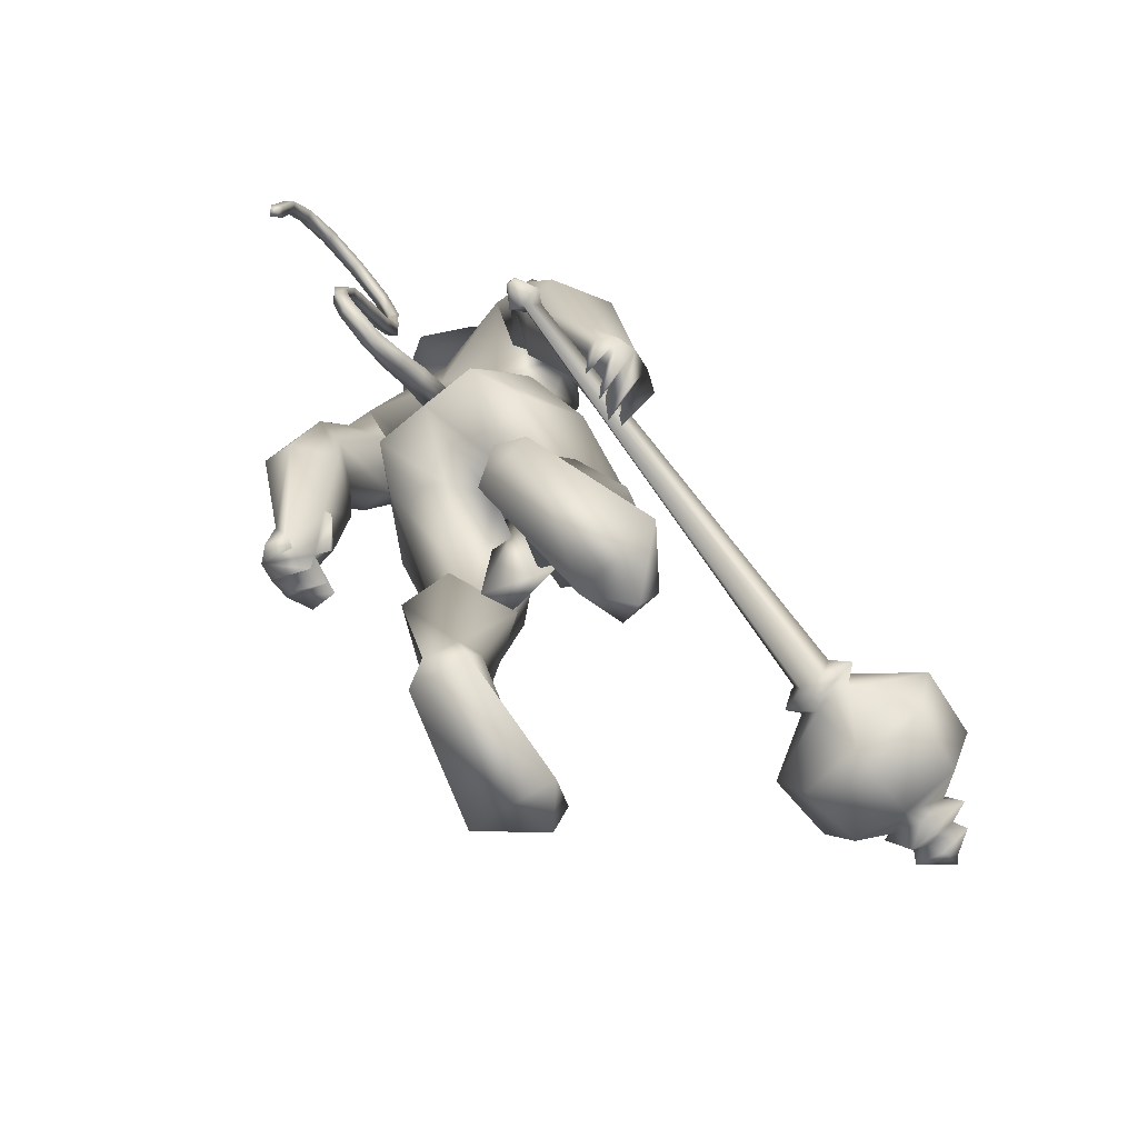
<metadata>
{"format":"obj","ext":"obj","renderer":"f3d","projection":"perspective","resolution":1024,"background":"white","views":[{"elev":-76.0,"azim":-52.8,"up":"+Z"}]}
</metadata>
<code>
o body_mesh15-geometry.001
v 0.6148 -0.4757 0.7136
v 1.286 -0.1809 1.394
v 0.744 -0.4101 0.6255
v 0.9475 -0.3805 1.816
v 0.9222 -0.7835 1.864
v 1.378 -0.3629 2.05
v 1.36 -0.7122 2.112
v 1.675 -0.8497 2.154
v 1.259 -0.9792 1.633
v 0.2625 -0.6291 0.2151
v 1.318 -0.476 1.145
v 1.612 -0.2619 1.872
v 1.893 -0.3472 2.376
v 1.678 -0.07807 2.269
v 0.4731 -0.5912 3.082
v 0.6779 -0.1815 2.819
v 0.125 -0.4158 3.205
v 0.1431 0.03308 3.268
v 0.2524 0.03055 4
v 0.158 0.4703 3.228
v 0.4308 0.46 4.28
v 0.6298 0.6468 4.13
v 0.3804 -0.4263 4.245
v 0.5629 -0.6244 4.128
v 0.921 -0.8648 3.198
v 1.908 -0.6988 2.07
v 1.256 -0.7899 1.087
v 0.7264 -0.803 0.4907
v 1.01 -0.6764 0.4716
v 0.3406 -0.8347 0.1796
v 1.199 -1.202 -0.1468
v 1.275 -0.5428 -0.2448
v 1.536 -0.8183 -0.3557
v 1.592 -0.6481 -0.2393
v 1.581 -0.9423 -0.2039
v 0.9755 -0.5147 0.1782
v 1.037 -0.582 3.592
v 1.225 -0.3163 3.366
v 0.9713 -0.001103 2.945
v 1.164 -0.02408 3.09
v 1.282 -0.05167 3.397
v 1.033 -0.4228 4.287
v 1.297 -0.02405 4.343
v 0.8405 -0.6523 4.516
v 0.2385 0.03116 4.634
v 0.9106 0.6457 4.513
v 0.8325 0.8609 4.909
v 0.1324 0.7292 5.198
v 0.3412 0.676 4.732
v 0.09171 0.8881 4.921
v 0.2453 1.034 5.452
v 0.0681 1.119 4.907
v 0.6274 1.136 5.542
v 0.6377 0.7443 5.628
v 0.2909 0.725 5.505
v 0.7922 0.2207 5.978
v 0.7056 0.01365 6.014
v 0.2443 0.03132 5.407
v 0.05362 -0.6521 5.183
v 0.7504 -0.8515 4.933
v 1.116 -0.6864 5.05
v 1.079 0.3982 4.287
v 1.106 0.5845 3.526
v 1.245 0.2647 3.318
v 0.5242 0.01694 2.95
v 0.6562 0.2072 2.839
v 0.4857 0.6249 3.119
v 1.191 0.6495 5.039
v 1.32 -0.0291 5.148
v 0.8569 -0.8621 5.239
v 1.095 -0.01382 5.423
v 0.6791 -1.136 5.384
v 0.9295 -0.3119 5.541
v 0.5404 -0.7229 5.633
v 0.7741 -0.205 5.98
v 0.1999 -0.6666 5.497
v 1.048 -0.251 5.86
v 1.178 -0.01543 5.658
v 1.073 0.2372 5.855
v 1.255 0.2265 5.748
v 1.099 0.2812 6.226
v 1.189 0.2905 6.178
v 0.7822 0.1127 6.337
v 0.9606 0.3017 5.538
v 0.958 0.8519 5.223
v 0.6764 0.8998 4.599
v 0.6813 1.154 4.581
v 0.08413 0.8975 4.229
v 0.3985 1.036 4.159
v 0.1249 0.8992 3.825
v -0.105 0.9859 4.584
v -0.1758 1.141 3.828
v -0.177 1.401 3.948
v 0.2609 1.621 3.953
v 0.2003 1.446 4.355
v 0.401 1.306 4.949
v 0.8314 1.143 5.36
v 0.4273 1.305 4.226
v 0.5584 1.118 3.868
v 0.5924 1.402 3.91
v 0.3214 1.136 3.256
v 0.2595 1.379 2.832
v 0.1963 1.491 3.177
v 0.5949 1.252 3.168
v 0.1866 1.515 2.669
v 0.2949 1.645 2.732
v 0.4441 1.678 2.785
v 0.6414 1.561 3.082
v 0.3418 1.047 2.968
v 0.5099 1.159 2.626
v 0.5011 1.33 2.903
v 0.7589 1.295 2.485
v 0.6106 1.659 2.752
v 0.4923 1.296 2.372
v 0.4337 1.503 2.477
v 0.7816 1.536 2.63
v 0.5793 1.502 2.489
v 0.646 1.258 2.354
v 0.3034 1.33 2.474
v 0.8509 -0.1942 6.315
v 1.23 -0.2558 5.74
v 1.339 -0.01429 5.612
v 1.472 0.09267 5.732
v 1.445 -0.1499 5.736
v 1.427 -0.254 6.072
v 1.056 -0.298 6.153
v 1.421 -0.09066 5.949
v 1.458 0.08889 5.866
v 1.454 0.2036 6.068
v 1.486 0.1995 6.288
v 1.563 -0.02714 6.282
v 1.463 -0.246 6.294
v 1.525 -0.03229 6.059
v 1.548 -0.03245 5.874
v 1.086 -0.2875 6.229
v 0.3529 -0.6013 4.717
v 0.7046 -0.8445 4.649
v 0.09485 -0.9751 5.397
v 0.01948 -0.9823 4.755
v -0.02813 -0.8771 4.423
v 0.2623 -0.7777 4.142
v 0.7123 -1.096 4.621
v 0.3104 -1.339 4.249
v 0.5732 -1.208 4.19
v 0.4448 -1.497 3.827
v 0.02706 -1.246 3.802
v 0.0492 -0.9793 3.7
v 0.3689 -0.7614 3.73
v 0.3344 -1.244 4.894
v 0.4543 -1.116 5.538
v 0.5774 -0.9339 4.136
v 0.7815 -1.013 3.801
v 0.7915 -1.3 3.827
v 0.4167 -1.33 3.047
v 0.6163 -0.9766 3.147
v 0.9169 -1.142 3.093
v 0.8582 -1.363 3.148
v 0.6747 -1.516 2.662
v 0.5291 -1.48 2.604
v 0.4266 -1.346 2.541
v 0.498 -1.213 2.707
v 0.6888 -1.208 2.762
v 0.8478 -1.188 2.812
v 1.001 -1.445 2.599
v 0.8363 -1.507 2.637
v 0.6809 -1.335 2.358
v 0.7494 -1.128 2.26
v 1.037 -1.045 2.584
v 1.009 -1.137 2.367
v 0.9044 -1.094 2.248
v 0.8259 -1.338 2.374
v 0.5566 -1.159 2.356
v 1.251 0.3589 2.008
v 1.237 0.711 2.054
v 0.9828 0.891 3.121
v 1.814 0.659 2.143
v 1.765 0.3209 2.381
v 1.528 0.0611 2.266
v 1.542 0.2316 1.934
v 0.9908 0.3746 1.61
v 1.468 0.1296 1.411
v 1.217 0.4048 0.5459
v 1.369 0.3281 0.4751
v 1.198 0.2828 -0.09434
v 1.042 0.5324 -0.06518
v 1.15 0.7273 -0.09889
v 2.224 0.3601 0.008063
v 2.162 1.028 0.005496
v 2.521 0.6134 0.0787
v 2.471 0.7486 0.2185
v 1.406 0.708 0.3166
v 0.977 0.7807 1.625
v 1.389 0.944 1.57
v 1.557 0.8322 2.152
v 1.633 0.4039 1.206
v 1.633 0.7169 1.104
v 1.665 0.5683 0.3849
v 1.725 0.3828 0.1438
v 2.475 0.4522 0.211
v 0.4073 -0.3956 0.1237
v 1.282 0.02986 3.759
v 1.246 -0.1252 3.75
v 1.427 0.1363 1.366
v 1.352 -0.2874 1.269
v 1.165 0.07855 3.754
v 1.2 0.2435 1.363
f 1 2 3
f 4 2 1
f 4 5 6
f 6 5 7
f 5 8 7
f 5 9 8
f 4 1 5
f 5 1 10
f 2 11 3
f 12 11 2
f 12 13 11
f 12 14 13
f 6 14 12
f 15 6 7
f 15 16 6
f 16 15 17
f 17 15 25
f 15 7 25
f 7 8 25
f 9 26 8
f 9 27 26
f 28 27 9
f 28 29 27
f 30 31 28
f 32 31 30
f 32 33 31
f 32 34 33
f 34 29 35
f 36 29 34
f 28 35 29
f 35 28 31
f 31 33 35
f 34 35 33
f 3 29 36
f 11 29 3
f 27 29 11
f 26 27 11
f 26 11 13
f 25 8 26
f 25 26 37
f 38 37 26
f 40 38 39
f 41 38 40
f 37 38 41
f 24 42 44
f 23 24 44
f 45 19 23
f 45 21 19
f 21 47 46
f 48 47 21
f 48 49 47
f 48 50 49
f 51 50 48
f 51 52 50
f 53 51 54
f 51 55 54
f 55 51 48
f 55 57 56
f 57 55 58
f 55 48 58
f 58 48 45
f 48 21 45
f 59 45 23
f 23 44 60
f 60 44 61
f 61 44 42
f 61 42 43
f 43 41 62
f 43 42 41
f 63 41 64
f 41 40 64
f 64 40 39
f 65 66 39
f 66 65 18
f 18 65 16
f 65 39 16
f 39 38 13
f 38 26 13
f 39 13 14
f 6 39 14
f 16 39 6
f 18 16 17
f 20 175 67
f 21 46 22
f 22 46 62
f 68 62 46
f 68 43 62
f 69 43 68
f 69 61 43
f 60 61 70
f 69 70 61
f 71 70 69
f 71 72 70
f 73 72 71
f 73 74 72
f 75 74 73
f 75 76 74
f 76 58 59
f 57 58 76
f 57 76 75
f 75 73 77
f 77 73 71
f 77 71 78
f 79 78 71
f 79 80 78
f 81 82 79
f 56 81 79
f 83 81 56
f 83 56 57
f 56 79 84
f 79 71 84
f 84 71 97
f 71 85 97
f 71 69 85
f 85 69 68
f 47 85 68
f 86 85 47
f 85 86 87
f 88 89 86
f 88 90 89
f 91 90 88
f 92 90 91
f 91 93 92
f 93 52 95
f 52 93 91
f 91 88 49
f 88 86 49
f 49 86 47
f 91 49 50
f 50 52 91
f 52 96 95
f 52 51 96
f 51 53 96
f 96 53 97
f 97 53 54
f 97 54 84
f 56 84 54
f 54 55 56
f 85 87 97
f 96 97 87
f 95 96 87
f 87 86 89
f 87 89 98
f 98 89 99
f 90 99 89
f 94 98 100
f 95 98 94
f 95 87 98
f 93 95 94
f 98 99 100
f 90 101 99
f 92 101 90
f 92 102 101
f 92 103 102
f 93 103 92
f 93 94 103
f 100 99 104
f 101 104 99
f 102 103 105
f 103 106 105
f 103 107 106
f 103 94 107
f 94 108 107
f 94 100 108
f 100 104 108
f 109 110 104
f 111 110 109
f 104 110 111
f 108 104 111
f 108 111 112
f 111 113 112
f 102 111 101
f 106 111 102
f 111 106 114
f 106 115 114
f 106 107 115
f 107 108 113
f 113 108 116
f 108 112 116
f 113 116 112
f 107 113 117
f 113 118 117
f 111 118 113
f 111 107 118
f 111 114 107
f 107 114 115
f 107 117 118
f 102 119 106
f 102 105 119
f 106 119 105
f 101 111 109
f 101 109 104
f 47 68 46
f 83 57 75
f 83 75 120
f 120 75 126
f 75 77 126
f 78 121 77
f 78 122 121
f 123 122 80
f 123 124 122
f 121 124 125
f 124 121 122
f 77 121 125
f 77 125 126
f 125 124 127
f 127 124 128
f 128 124 123
f 128 123 80
f 80 122 78
f 80 129 128
f 79 129 80
f 79 82 129
f 82 130 129
f 130 131 129
f 132 125 131
f 126 125 132
f 133 125 127
f 131 125 133
f 131 133 129
f 127 134 133
f 128 134 127
f 128 133 134
f 129 133 128
f 120 126 135
f 58 45 59
f 59 23 60
f 59 60 136
f 136 60 137
f 137 60 70
f 74 150 72
f 74 138 150
f 76 138 74
f 76 59 138
f 138 59 139
f 59 136 139
f 140 139 136
f 203 206 201
f 140 136 141
f 141 136 137
f 143 144 142
f 143 145 144
f 146 145 143
f 140 147 146
f 147 140 148
f 140 141 148
f 139 140 146
f 146 143 139
f 139 143 149
f 143 142 149
f 149 142 72
f 70 72 142
f 149 72 150
f 139 149 138
f 138 149 150
f 70 142 137
f 141 137 151
f 142 151 137
f 142 144 151
f 144 152 151
f 144 153 152
f 145 153 144
f 148 151 152
f 141 151 148
f 146 154 145
f 146 147 154
f 147 148 155
f 148 152 155
f 155 152 156
f 153 156 152
f 153 157 156
f 145 157 153
f 145 158 157
f 154 158 145
f 154 159 158
f 160 159 154
f 161 162 159
f 161 155 162
f 147 155 161
f 147 161 154
f 161 160 154
f 157 163 156
f 157 164 163
f 158 164 157
f 158 165 164
f 159 166 158
f 159 167 166
f 162 167 159
f 162 158 167
f 155 163 162
f 163 168 156
f 155 168 163
f 155 156 168
f 163 165 162
f 163 169 165
f 164 169 163
f 169 164 165
f 162 165 170
f 165 171 170
f 158 171 165
f 158 170 171
f 162 170 158
f 158 166 167
f 172 159 160
f 161 159 172
f 161 172 160
f 66 173 39
f 67 173 66
f 67 174 173
f 67 175 174
f 64 176 63
f 64 177 176
f 39 177 64
f 39 178 177
f 173 178 39
f 173 179 178
f 180 179 173
f 180 181 179
f 182 181 180
f 182 183 181
f 182 184 183
f 185 184 182
f 186 184 185
f 186 187 184
f 188 187 186
f 188 189 187
f 188 191 190
f 186 191 188
f 186 185 191
f 192 185 182
f 185 192 191
f 192 193 191
f 180 192 182
f 192 194 193
f 192 174 194
f 192 173 174
f 192 180 173
f 174 175 194
f 175 176 194
f 175 63 176
f 179 177 178
f 195 177 179
f 176 177 195
f 193 194 176
f 193 176 196
f 176 195 196
f 195 183 197
f 183 198 197
f 183 184 198
f 184 187 198
f 198 187 199
f 187 189 199
f 190 197 199
f 191 197 190
f 191 196 197
f 191 193 196
f 196 195 197
f 197 198 199
f 188 190 189
f 199 189 190
f 181 183 195
f 179 181 195
f 67 66 20
f 18 20 66
f 36 34 32
f 200 36 32
f 3 36 200
f 1 3 200
f 10 1 200
f 200 30 10
f 200 32 30
f 30 28 10
f 10 28 5
f 5 28 9
f 4 6 12
f 4 12 2
f 202 203 201
f 202 204 203
f 202 205 206
f 202 206 204
f 204 206 203
f 201 205 202
f 206 205 201
f 19 18 17
f 19 20 18
f 21 20 19
f 20 21 22
f 23 19 17
f 17 24 23
f 17 25 24
f 42 37 41
f 24 37 42
f 24 25 37
f 62 41 63
f 20 22 175
f 22 63 175
f 22 62 63
o Cylinder_Cylinder.001
v 3.395 -0.946 2.611
v -0.09036 -1.089 2.485
v 3.394 -0.9933 2.438
v -0.000365 -1.187 2.587
v 3.391 -1.192 2.402
v 3.394 -1.267 2.637
v -0.01289 -1.062 2.652
v 3.397 -1.112 2.724
v -0.1172 -0.9847 2.548
v -0.1139 -1.242 2.552
v -0.1087 -1.157 2.72
v -0.2704 -1.071 2.595
v -0.2707 -1.083 2.566
v -0.2708 -1.112 2.554
v -0.2707 -1.141 2.566
v -0.2704 -1.153 2.595
v -0.2701 -1.141 2.624
v -0.27 -1.112 2.636
v -0.1681 -1.019 2.671
v 3.457 -0.8055 2.437
v 3.458 -1.112 2.236
v 3.457 -1.418 2.437
v 3.473 -1.242 2.87
v 3.464 -0.8855 2.782
v 3.585 -0.8776 2.555
v 3.579 -0.9975 2.338
v 3.581 -1.279 2.388
v 3.583 -1.329 2.669
v 3.581 -1.008 2.772
v 3.837 -1.112 1.912
v 3.9 -1.811 2.551
v 3.918 -1.099 3.262
v 3.937 -0.6015 2.04
v 3.928 -1.625 2.055
v 3.948 -1.622 3.061
v 3.938 -0.5984 3.046
v 3.9 -0.4127 2.551
v 4.096 -1.112 1.815
v 4.474 -0.6631 2.096
v 4.445 -1.106 1.892
v 4.467 -1.562 2.085
v 4.448 -1.77 2.546
v 4.484 -1.561 2.994
v 4.459 -1.118 3.199
v 4.477 -0.6618 3.006
v 4.448 -0.4534 2.546
v 4.737 -0.887 2.471
v 4.735 -1.112 2.317
v 4.737 -1.337 2.471
v 4.74 -1.112 2.785
v 4.818 -0.7671 2.705
v 4.819 -0.9488 2.185
v 4.814 -1.457 2.378
v 4.827 -1.275 2.898
v 4.931 -0.9362 2.603
v 4.926 -1.043 2.374
v 4.927 -1.287 2.468
v 4.927 -1.171 2.714
v 5.017 -0.8763 2.418
v 5.015 -1.112 2.286
v 5.02 -1.349 2.43
v 5.024 -1.226 2.783
v 5.02 -0.9325 2.719
v 5.251 -1.117 2.535
v 5.168 -1.165 2.485
v 5.162 -1.112 2.619
f 210 212 213
f 209 211 208
f 211 212 210
f 222 216 217
f 207 230 226
f 214 207 213
f 213 215 225
f 215 218 225
f 213 225 217
f 210 213 217
f 210 217 216
f 210 216 208
f 225 218 224
f 220 208 221
f 215 208 220
f 226 230 235
f 215 219 218
f 207 214 230
f 211 209 227
f 228 227 232
f 209 207 226
f 229 228 234
f 243 242 251
f 227 226 232
f 226 231 232
f 243 235 242
f 232 236 233
f 231 243 232
f 238 234 241
f 237 233 240
f 236 232 239
f 242 238 251
f 213 207 208
f 236 244 240
f 238 241 249
f 249 241 237
f 237 240 247
f 240 244 246
f 244 239 246
f 245 239 243
f 252 251 256
f 256 249 248
f 253 256 257
f 251 250 256
f 255 247 246
f 246 245 253
f 256 255 259
f 245 252 253
f 256 260 257
f 255 254 259
f 257 260 261
f 254 253 258
f 253 257 258
f 264 260 259
f 259 258 263
f 262 258 257
f 265 269 270
f 261 264 268
f 264 263 267
f 267 263 262
f 272 268 271
f 266 265 270
f 267 266 271
f 272 271 270
f 208 211 210
f 213 208 215
f 217 225 224
f 223 217 224
f 221 216 222
f 214 212 229
f 229 212 228
f 212 211 228
f 228 211 227
f 243 231 235
f 230 229 235
f 235 229 234
f 234 228 233
f 238 235 234
f 237 234 233
f 235 238 242
f 234 237 241
f 233 236 240
f 232 243 239
f 244 236 239
f 250 249 256
f 248 247 255
f 265 261 269
f 266 262 265
f 262 261 265
f 269 268 272
f 212 214 213
f 223 222 217
f 218 219 224
f 220 221 222
f 224 222 223
f 219 220 224
f 220 222 224
f 208 216 221
f 219 215 220
f 231 226 235
f 214 229 230
f 209 226 227
f 233 228 232
f 252 243 251
f 238 250 251
f 207 209 208
f 250 238 249
f 248 249 237
f 248 237 247
f 247 240 246
f 239 245 246
f 252 245 243
f 253 252 256
f 255 256 248
f 254 255 246
f 254 246 253
f 260 256 259
f 254 258 259
f 260 264 261
f 263 264 259
f 258 262 263
f 261 262 257
f 269 272 270
f 269 261 268
f 268 264 267
f 266 267 262
f 268 267 271
f 271 266 270
o tail_mesh15-geometry
v 0.3077 0.03486 3.893
v -0.1552 0.06609 3.594
v 0.2975 0.1526 3.965
v -0.1952 0.1621 3.667
v 0.2532 0.03609 4.069
v -0.249 0.0671 3.739
v 0.2744 -0.08163 3.969
v -0.2066 -0.0289 3.663
v -0.4674 0.08721 3.448
v -0.4519 0.1684 3.529
v -0.445 0.08806 3.61
v -0.4606 0.006901 3.531
v -0.8932 0.1226 3.758
v -0.823 0.1892 3.787
v -0.7625 0.1233 3.818
v -0.8261 0.05671 3.793
v -0.8808 0.1527 4.289
v -0.8082 0.2193 4.283
v -0.7391 0.1534 4.284
v -0.8075 0.08681 4.29
v -0.7465 0.1868 4.863
v -0.682 0.2534 4.833
v -0.6176 0.1875 4.811
v -0.6788 0.121 4.84
v -0.4196 0.2202 5.381
v -0.3665 0.2868 5.355
v -0.3045 0.2209 5.335
v -0.3632 0.1543 5.362
v -0.3119 0.2554 6.011
v -0.2553 0.3219 6.021
v -0.1901 0.2561 6.034
v -0.2556 0.1895 6.028
v -0.4395 0.2863 6.575
v -0.4263 0.3529 6.631
v -0.4152 0.287 6.693
v -0.4321 0.2204 6.634
v -1.094 0.321 6.651
v -1.131 0.3876 6.694
v -1.175 0.3217 6.739
v -1.137 0.2551 6.69
v -1.494 0.3539 6.174
v -1.549 0.4205 6.176
v -1.612 0.3546 6.176
v -1.551 0.2881 6.17
v -1.527 0.3815 5.655
v -1.593 0.4481 5.66
v -1.66 0.3822 5.657
v -1.594 0.3156 5.653
v -1.567 0.3882 5.539
v -1.606 0.4275 5.542
v -1.646 0.3886 5.54
v -1.607 0.3492 5.537
v -0.3033 0.2378 5.691
v -0.2389 0.1719 5.703
v -0.1739 0.2385 5.707
v -0.239 0.3043 5.695
v -0.7808 0.3036 6.688
v -0.7741 0.2378 6.743
v -0.763 0.3043 6.805
v -0.7669 0.3702 6.742
v -0.3098 0.2708 6.332
v -0.2591 0.205 6.341
v -0.2 0.2715 6.351
v -0.258 0.3374 6.334
v -0.8439 0.1698 4.592
v -0.7742 0.1039 4.591
v -0.7083 0.1705 4.583
v -0.7754 0.2363 4.584
v -0.9097 0.1376 4.023
v -0.8423 0.07176 4.027
v -0.776 0.1383 4.023
v -0.8427 0.2042 4.019
v -0.595 0.2035 5.12
v -0.526 0.1376 5.094
v -0.4668 0.2042 5.064
v -0.5295 0.2701 5.088
v -1.36 0.3375 6.446
v -1.403 0.2716 6.486
v -1.446 0.3382 6.533
v -1.398 0.404 6.491
v -1.506 0.3677 5.908
v -1.567 0.3018 5.9
v -1.633 0.3684 5.905
v -1.566 0.4343 5.907
v -0.765 0.1049 3.536
v -0.7503 0.03181 3.61
v -0.7292 0.1057 3.678
v -0.7431 0.1788 3.607
v 0.06537 0.05048 3.769
v -0.001228 0.1573 3.856
v -0.07416 0.05159 3.932
v -0.0112 -0.05527 3.849
f 361 274 362
f 362 276 363
f 274 280 281
f 364 280 274
f 363 278 280
f 273 275 279
f 357 358 288
f 280 278 284
f 278 276 282
f 276 274 281
f 341 342 292
f 358 359 287
f 359 360 287
f 360 357 286
f 337 338 296
f 342 343 291
f 343 344 291
f 344 341 290
f 345 346 300
f 338 339 295
f 339 340 295
f 340 337 294
f 325 326 304
f 346 347 299
f 347 348 299
f 348 345 298
f 333 334 308
f 326 327 303
f 327 328 303
f 328 325 302
f 329 330 312
f 334 335 307
f 335 336 307
f 336 333 306
f 349 350 316
f 330 331 311
f 331 332 311
f 332 329 310
f 353 354 320
f 350 351 315
f 351 352 315
f 352 349 314
f 317 320 324
f 354 355 319
f 355 356 319
f 356 353 318
f 322 321 323
f 320 319 323
f 319 318 323
f 318 317 322
f 297 300 326
f 300 299 327
f 299 298 327
f 298 297 328
f 305 308 330
f 308 307 331
f 307 306 331
f 306 305 332
f 301 304 334
f 304 303 335
f 303 302 335
f 302 301 336
f 289 292 338
f 292 291 339
f 291 290 339
f 290 289 340
f 285 288 342
f 288 287 343
f 287 286 343
f 286 285 344
f 293 296 346
f 296 295 347
f 295 294 347
f 294 293 348
f 309 312 350
f 312 311 351
f 311 310 351
f 310 309 352
f 313 316 354
f 316 315 355
f 315 314 355
f 314 313 356
f 281 284 358
f 284 283 359
f 283 282 359
f 282 281 360
f 273 361 362
f 275 362 363
f 279 364 273
f 277 363 279
f 274 276 362
f 276 278 363
f 280 284 281
f 361 364 274
f 364 363 280
f 275 277 279
f 285 357 288
f 278 283 284
f 283 278 282
f 282 276 281
f 289 341 292
f 288 358 287
f 360 286 287
f 357 285 286
f 293 337 296
f 292 342 291
f 344 290 291
f 341 289 290
f 297 345 300
f 296 338 295
f 340 294 295
f 337 293 294
f 301 325 304
f 300 346 299
f 348 298 299
f 345 297 298
f 305 333 308
f 304 326 303
f 328 302 303
f 325 301 302
f 309 329 312
f 308 334 307
f 336 306 307
f 333 305 306
f 313 349 316
f 312 330 311
f 332 310 311
f 329 309 310
f 317 353 320
f 316 350 315
f 352 314 315
f 349 313 314
f 321 317 324
f 320 354 319
f 356 318 319
f 353 317 318
f 321 324 323
f 324 320 323
f 318 322 323
f 317 321 322
f 325 297 326
f 326 300 327
f 298 328 327
f 297 325 328
f 329 305 330
f 330 308 331
f 306 332 331
f 305 329 332
f 333 301 334
f 334 304 335
f 302 336 335
f 301 333 336
f 337 289 338
f 338 292 339
f 290 340 339
f 289 337 340
f 341 285 342
f 342 288 343
f 286 344 343
f 285 341 344
f 345 293 346
f 346 296 347
f 294 348 347
f 293 345 348
f 349 309 350
f 350 312 351
f 310 352 351
f 309 349 352
f 353 313 354
f 354 316 355
f 314 356 355
f 313 353 356
f 357 281 358
f 358 284 359
f 282 360 359
f 281 357 360
f 275 273 362
f 277 275 363
f 364 361 273
f 363 364 279
o hair_mesh18-geometry
v 0.8926 -0.3348 6.337
v 1.012 -0.3867 6.234
v 1.054 -0.3345 6.432
v 0.636 -0.3074 6.036
v 0.9085 -0.4778 5.911
v 0.6068 -0.5377 5.786
v 0.3532 -0.3349 5.907
v 0.346 -0.512 5.583
v 0.1876 -0.3562 5.661
v 0.1216 -0.3473 5.477
v -0.07378 0.04938 5.465
v 0.05797 0.1173 5.719
v 0.2303 0.4284 5.653
v 0.392 0.393 5.898
v 0.4046 0.5644 5.571
v 0.6656 0.5646 5.772
v 0.6698 0.3385 6.027
v 0.5311 0.09327 6.092
v 0.2775 0.03467 5.945
v 0.7295 -0.02734 6.381
v 0.9283 0.3482 6.328
v 0.9373 -0.0469 6.526
v 1.089 0.3339 6.423
v 1.24 0.26 6.492
v 1.284 0.1762 6.539
v 1.305 0.05088 6.512
v 1.275 -0.146 6.567
v 1.211 -0.281 6.5
v 1.171 -0.3536 6.321
v 1.179 -0.368 6.068
v 1.301 -0.3436 6.245
v 1.421 -0.4037 6.091
v 1.238 -0.445 5.947
v 1.03 -0.354 5.638
v 1.13 -0.4043 5.598
v 1.063 -0.4659 5.298
v 1.145 -0.3243 5.584
v 1.289 -0.2708 5.834
v 1.439 -0.2649 6.019
v 1.526 -0.2505 6.145
v 1.537 -0.3472 6.213
v 1.46 -0.2385 6.304
v 1.337 -0.2994 6.403
v 1.417 -0.1388 6.457
v 1.558 0.04601 6.314
v 1.431 0.1609 6.433
v 1.36 0.2915 6.397
v 1.207 0.3376 6.312
v 1.335 0.3121 6.236
v 1.483 0.1929 6.298
v 1.582 0.1455 6.345
v 1.577 -0.02979 6.233
v 1.567 -0.1517 6.349
v 1.616 -0.1831 6.257
v 1.631 0.1204 6.252
v 1.55 0.1933 6.139
v 1.571 0.2965 6.204
v 1.461 0.3549 6.08
v 1.451 0.2304 6.003
v 1.315 0.2289 5.827
v 1.279 0.3462 5.936
v 1.216 0.3438 6.058
v 1.052 0.3845 6.223
v 0.9584 0.4761 5.898
v 1.112 0.298 5.787
v 1.221 0.3769 5.738
v 1.225 0.2462 5.727
v 1.168 0.3163 5.485
v 0.1635 0.4227 5.469
f 365 366 367
f 368 366 365
f 368 369 366
f 368 370 369
f 371 370 368
f 371 372 370
f 373 372 371
f 374 372 373
f 373 375 374
f 376 375 373
f 376 377 375
f 378 377 376
f 377 378 379
f 378 380 379
f 378 381 380
f 378 382 381
f 382 378 383
f 383 378 376
f 383 376 371
f 371 376 373
f 382 383 371
f 382 371 368
f 384 382 368
f 384 381 382
f 384 385 381
f 386 385 384
f 385 386 387
f 387 386 388
f 388 386 389
f 389 386 390
f 390 386 391
f 386 392 391
f 386 367 392
f 386 365 367
f 386 384 365
f 384 368 365
f 367 393 392
f 367 366 393
f 366 394 393
f 369 394 366
f 393 394 395
f 394 396 395
f 394 397 396
f 398 397 394
f 398 399 397
f 398 400 399
f 399 400 401
f 402 399 401
f 397 399 402
f 396 397 402
f 396 402 403
f 404 396 403
f 405 396 404
f 395 396 405
f 406 395 405
f 395 406 407
f 408 407 406
f 408 391 407
f 390 391 408
f 409 390 408
f 410 390 409
f 389 390 410
f 411 389 410
f 411 388 389
f 388 411 412
f 412 411 413
f 411 414 413
f 411 410 414
f 410 415 414
f 410 409 415
f 415 409 416
f 417 416 409
f 417 418 416
f 417 405 418
f 417 406 405
f 408 406 417
f 409 408 417
f 418 405 404
f 418 404 416
f 415 416 419
f 419 416 420
f 419 420 421
f 421 420 422
f 420 423 422
f 422 423 424
f 425 422 424
f 426 422 425
f 426 413 422
f 412 413 426
f 427 412 426
f 387 412 427
f 387 388 412
f 385 387 427
f 381 385 427
f 381 427 428
f 428 427 426
f 381 428 380
f 413 421 422
f 413 414 421
f 414 415 421
f 415 419 421
f 429 426 425
f 429 425 430
f 425 424 430
f 424 431 430
f 430 431 432
f 429 430 432
f 391 392 407
f 392 393 407
f 393 395 407
f 433 377 379
f 377 433 375

</code>
